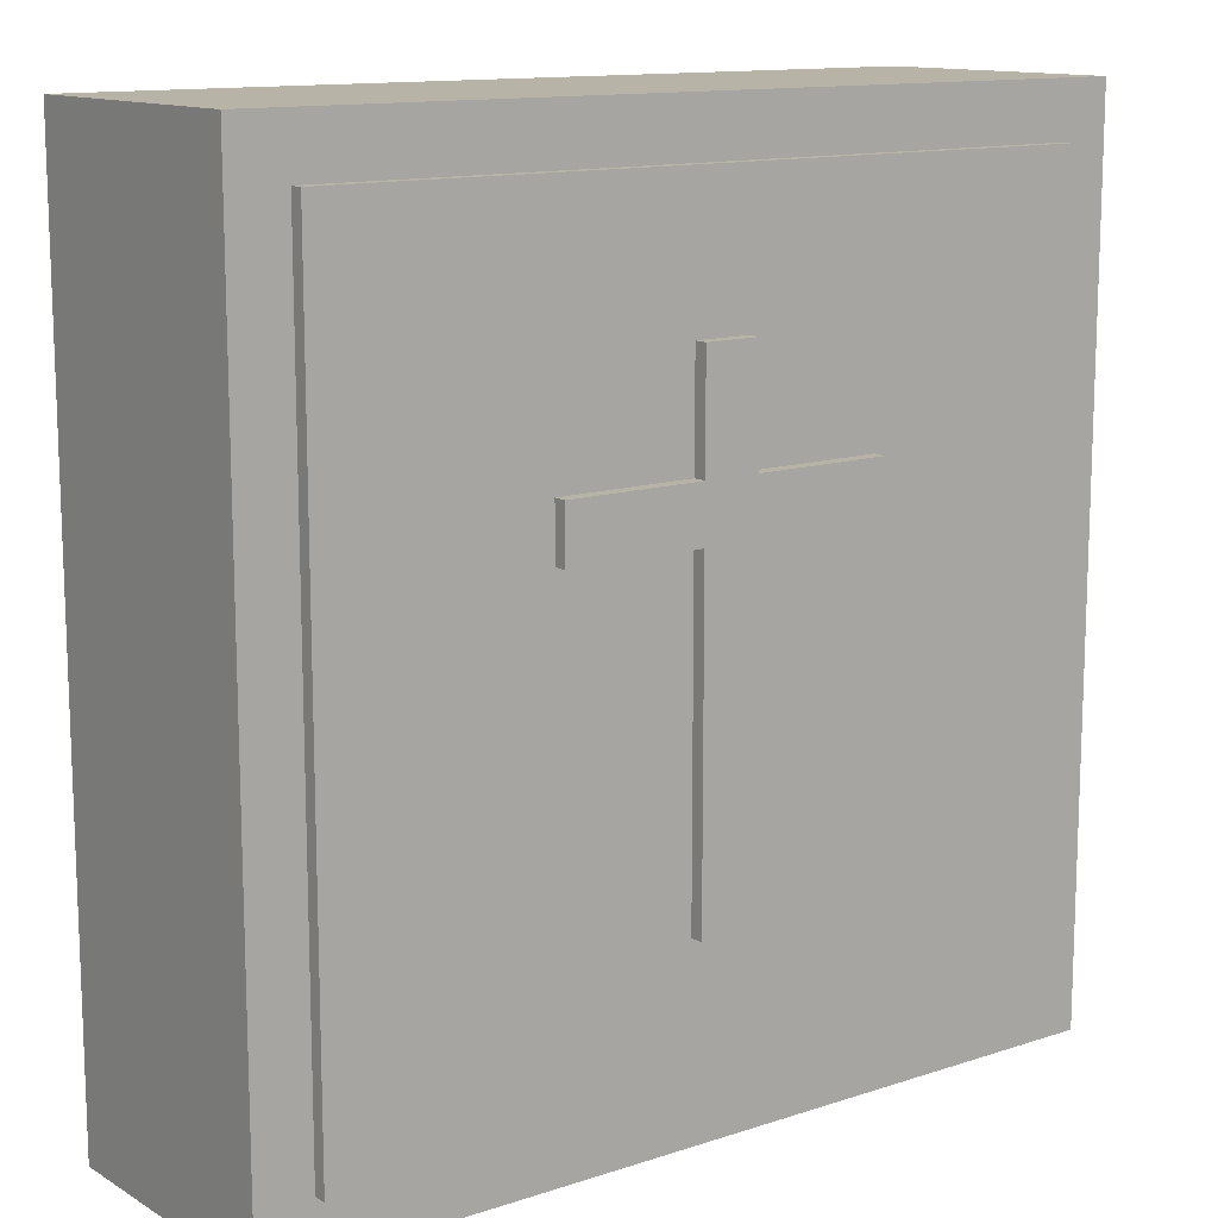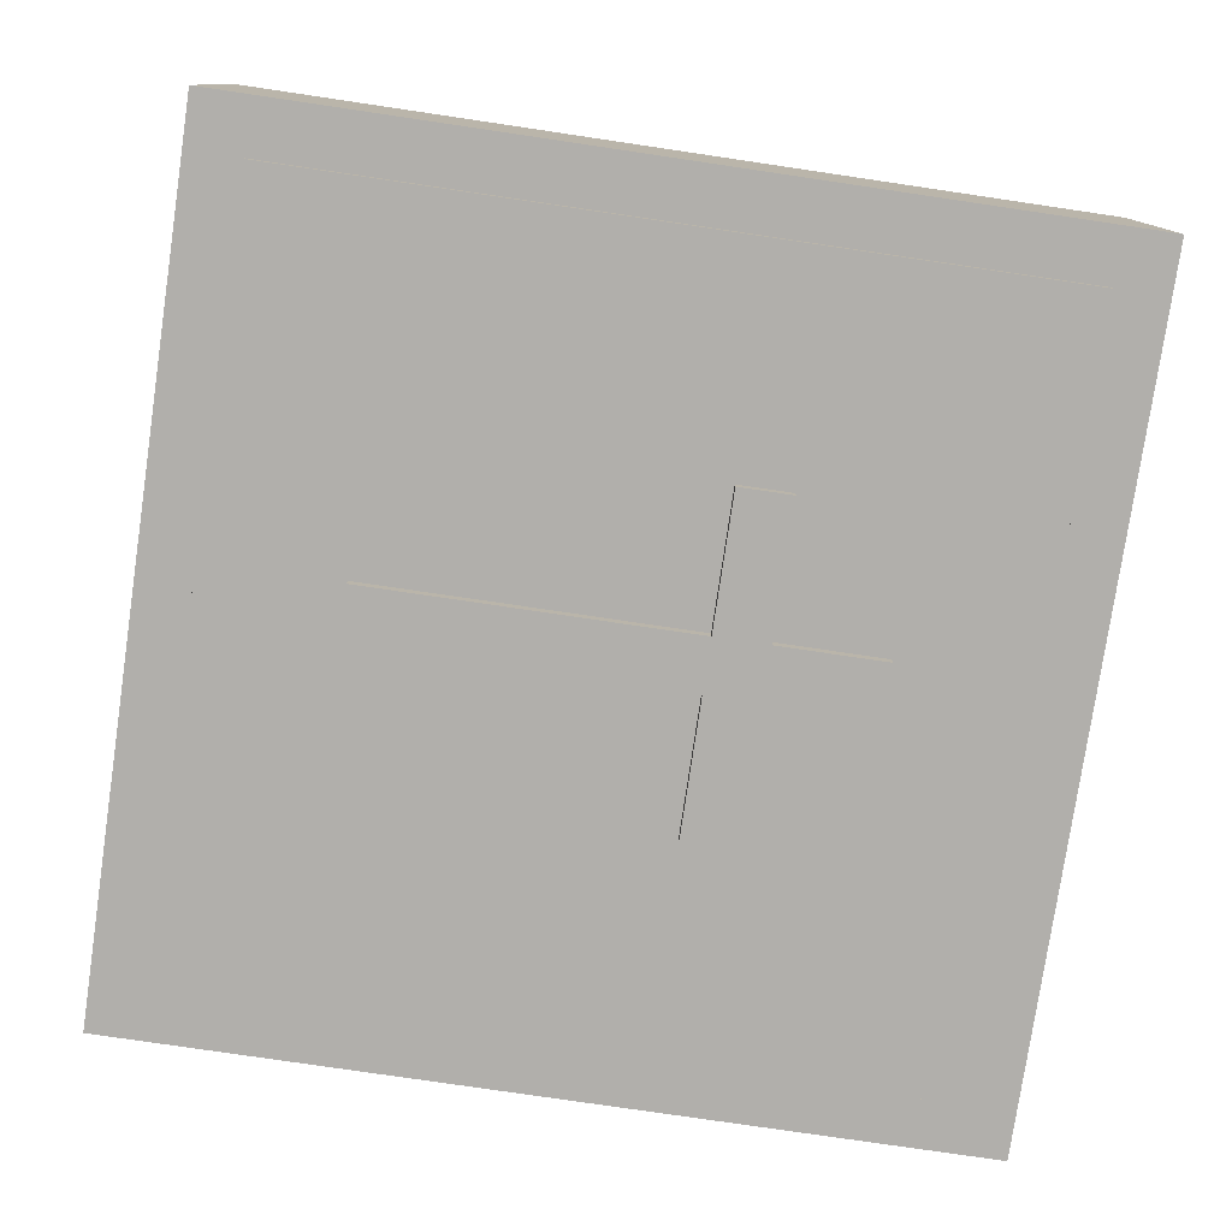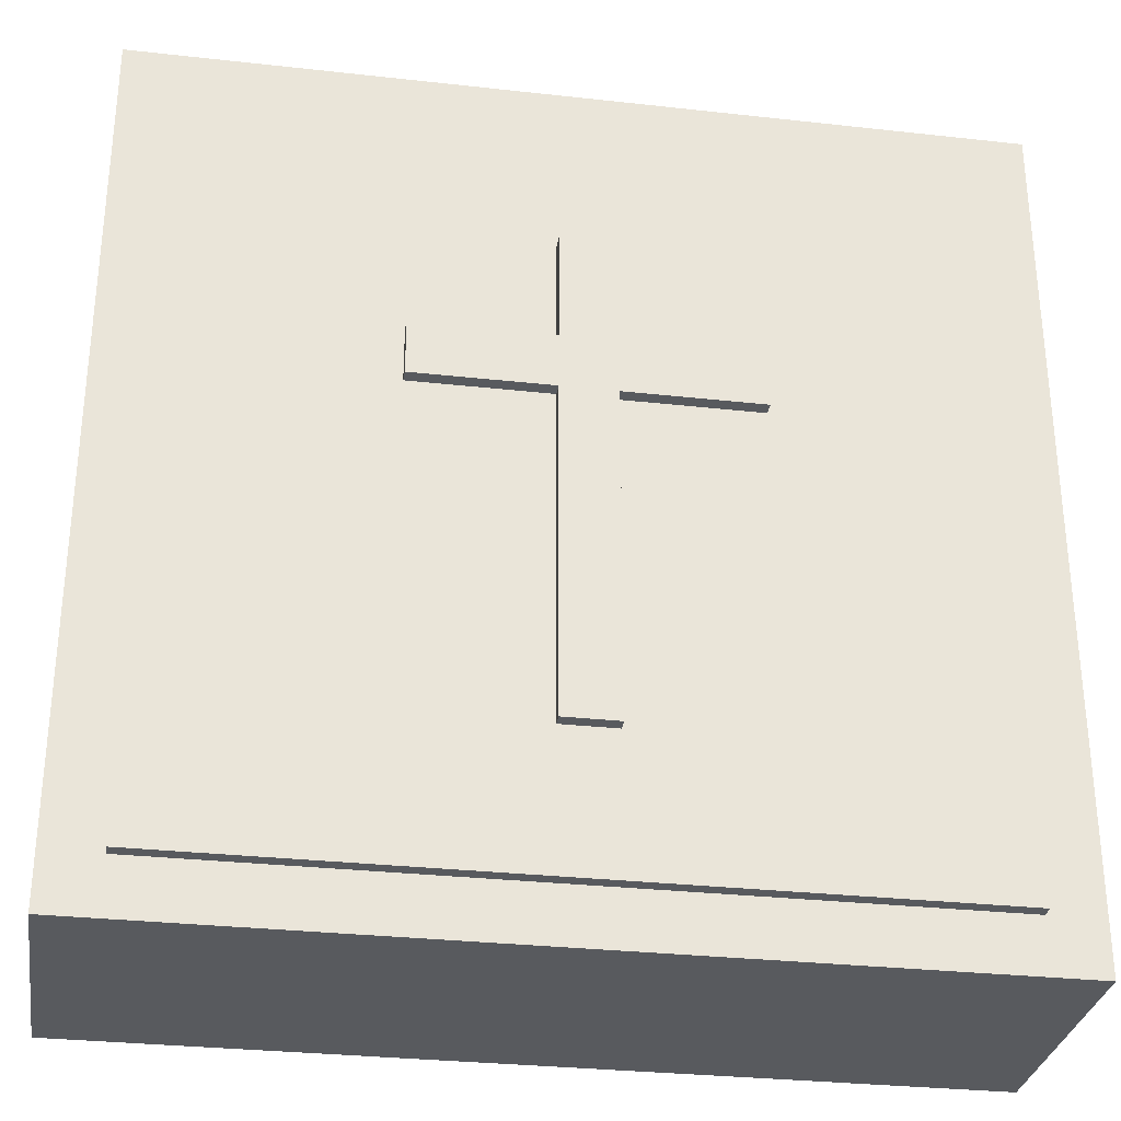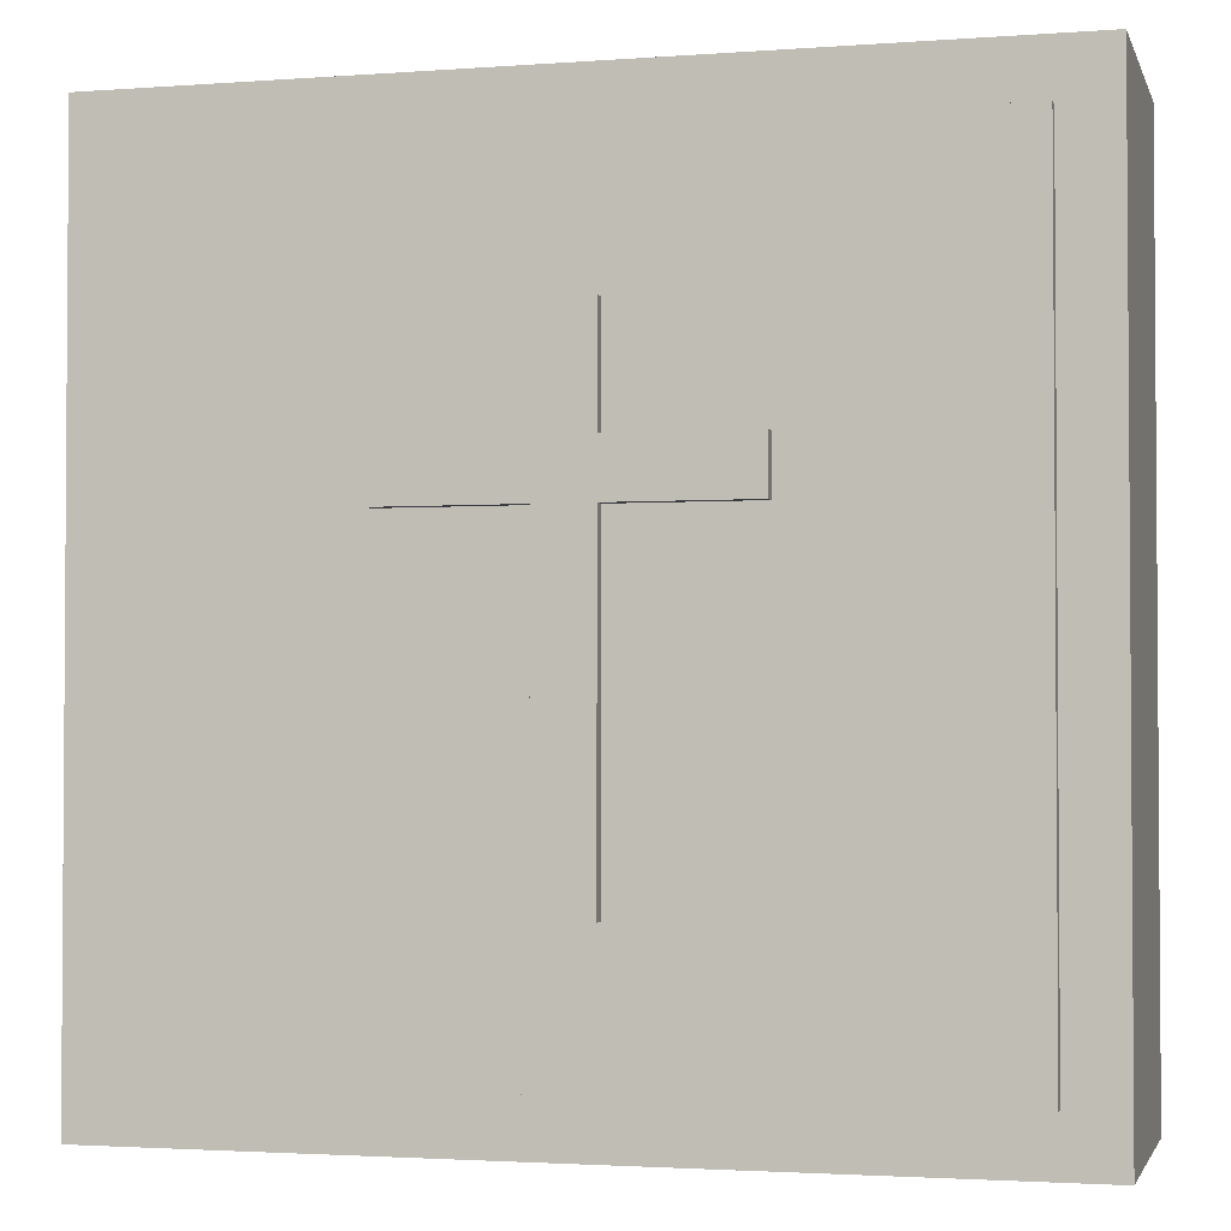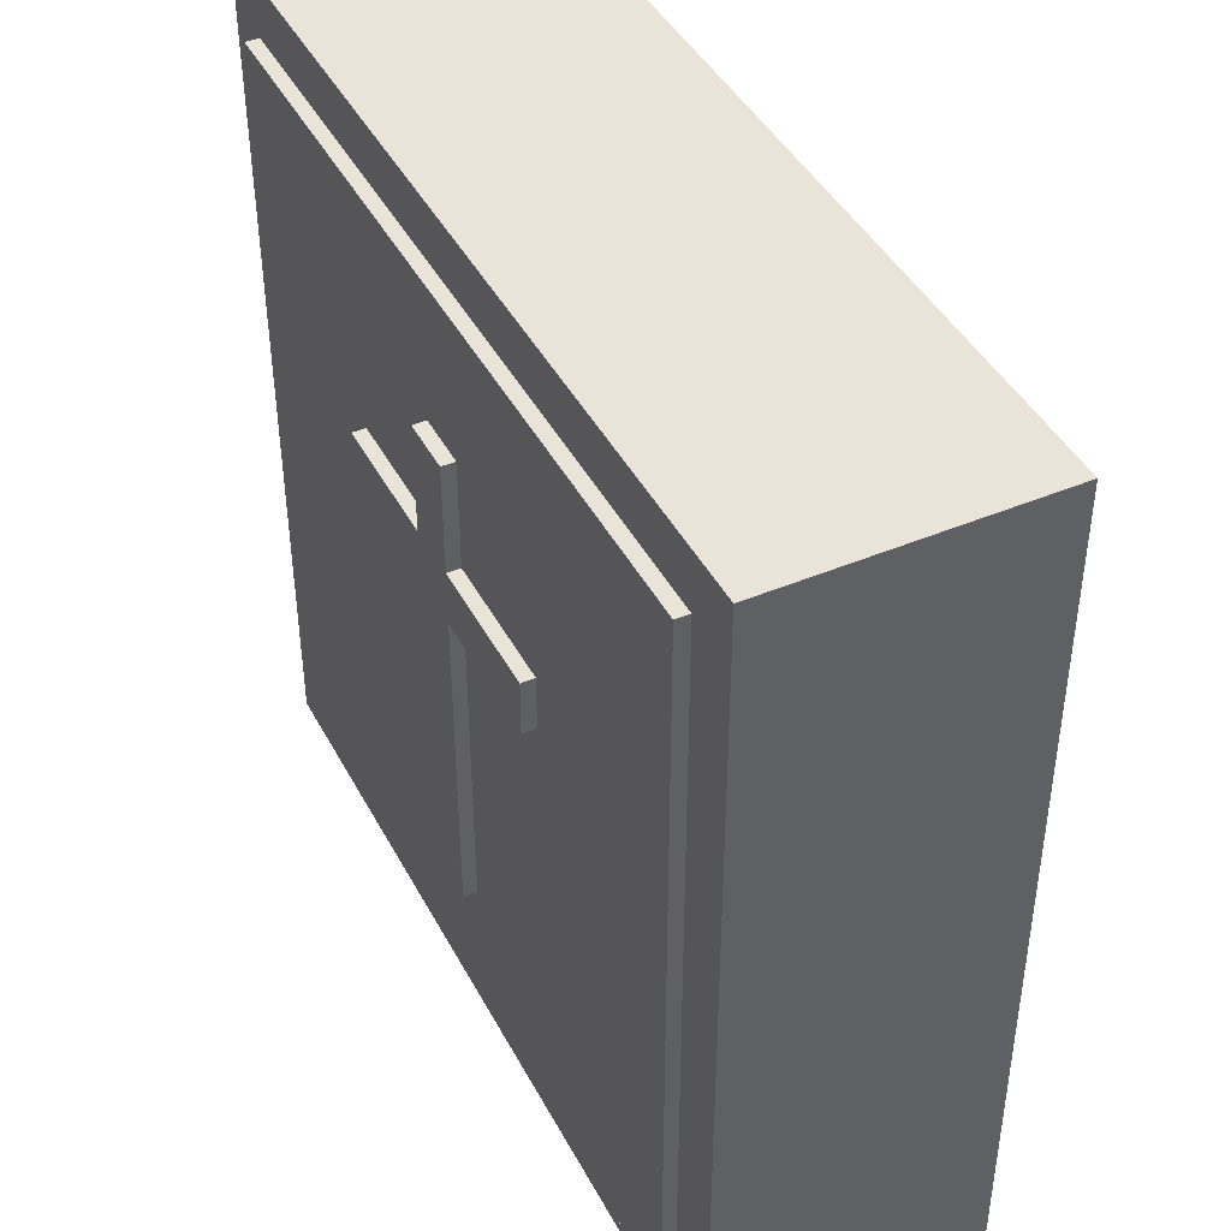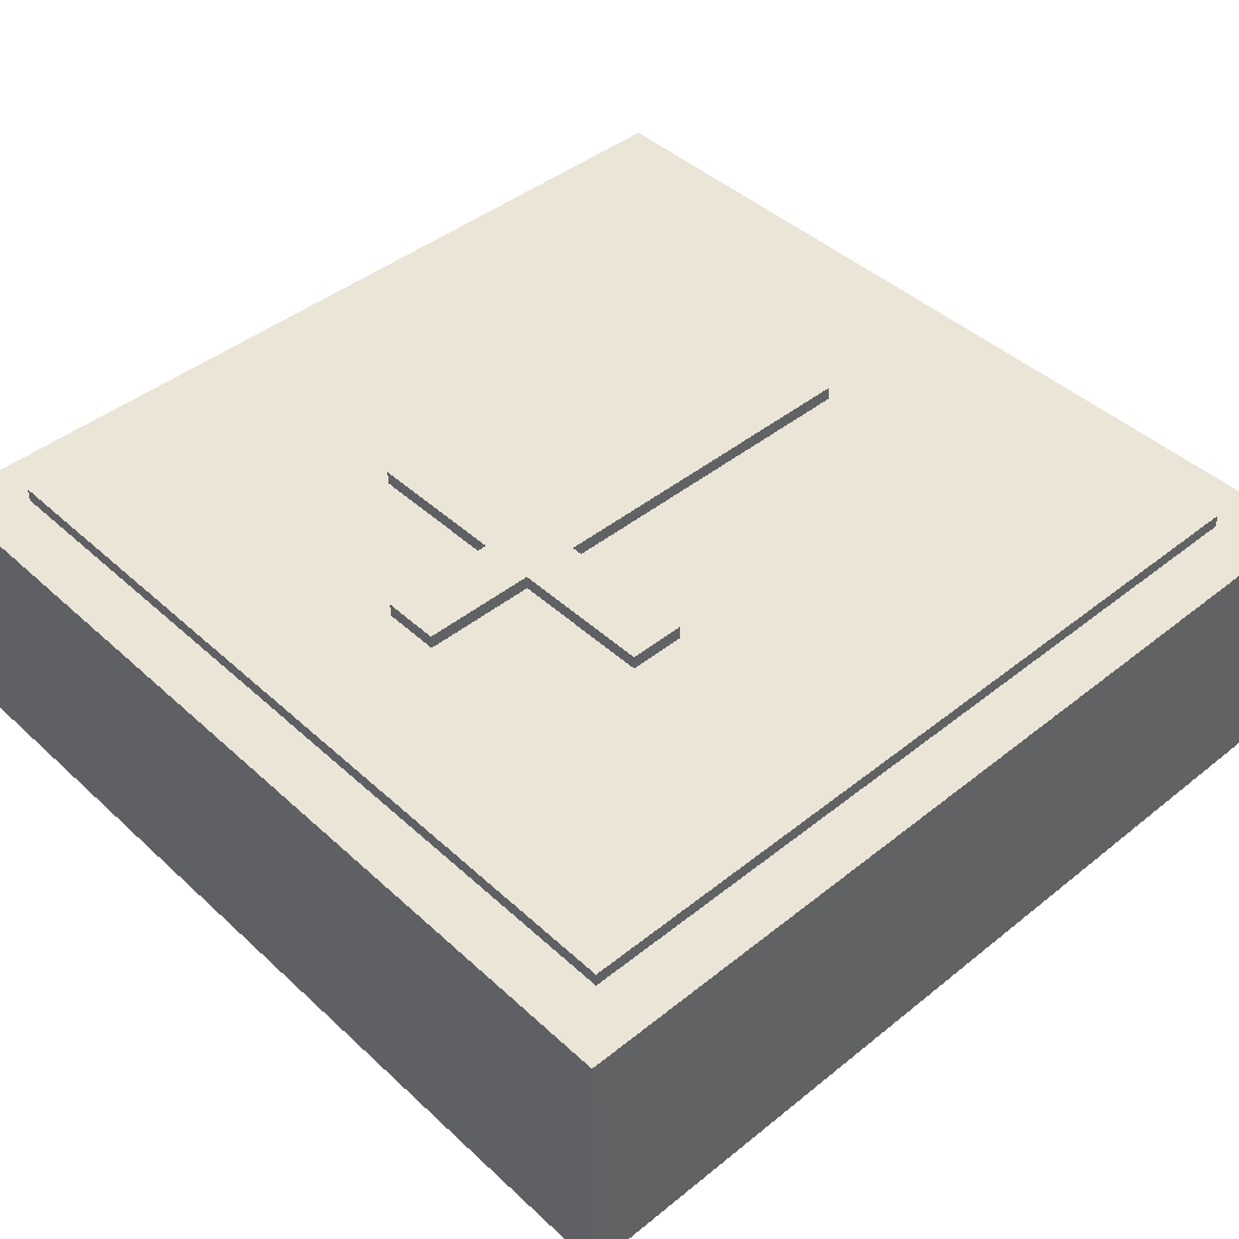
<metadata>
{"format":"obj","ext":"obj","renderer":"f3d","projection":"perspective","resolution":1024,"background":"white","views":[{"elev":12.8,"azim":142.9,"up":"+Y"},{"elev":-78.2,"azim":81.6,"up":"+Z"},{"elev":-30.7,"azim":-9.1,"up":"+Y"},{"elev":-2.3,"azim":-165.3,"up":"+Y"},{"elev":43.4,"azim":63.6,"up":"+Y"},{"elev":44.1,"azim":-133.1,"up":"+Z"}]}
</metadata>
<code>
v 0.7214 0.4551 0.1
v 0.7214 -0.1938 0.1
v 0.07225 -0.1938 0.1
v 0.07225 0.4551 0.1
v 0.7214 0.4551 -0.1
v 0.7214 -0.1938 -0.1
v 0.07225 -0.1938 -0.1
v 0.07225 0.4551 -0.1
v 0.7214 0.4551 -0.1
v 0.7214 0.4551 0.1
v 0.7214 -0.1938 -0.1
v 0.7214 -0.1938 0.1
v 0.07225 -0.1938 -0.1
v 0.07225 -0.1938 0.1
v 0.07225 0.4551 -0.1
v 0.07225 0.4551 0.1
f 3 1 4
f 3 2 1
f 7 8 5
f 7 5 6
f 10 12 11 9
f 12 14 13 11
f 14 16 15 13
f 16 10 9 15
v 0.6807 0.4145 0.11
v 0.6807 -0.1532 0.11
v 0.1129 -0.1532 0.11
v 0.1129 0.4145 0.11
v 0.6807 0.4145 -0.11
v 0.6807 -0.1532 -0.11
v 0.1129 -0.1532 -0.11
v 0.1129 0.4145 -0.11
v 0.6807 0.4145 -0.11
v 0.6807 0.4145 0.11
v 0.6807 -0.1532 -0.11
v 0.6807 -0.1532 0.11
v 0.1129 -0.1532 -0.11
v 0.1129 -0.1532 0.11
v 0.1129 0.4145 -0.11
v 0.1129 0.4145 0.11
f 19 17 20
f 19 18 17
f 23 24 21
f 23 21 22
f 26 28 27 25
f 28 30 29 27
f 30 32 31 29
f 32 26 25 31
v 0.4171 0.2319 0.12
v 0.5185 0.2319 0.12
v 0.5185 0.1916 0.12
v 0.4171 0.1916 0.12
v 0.4171 -0.05192 0.12
v 0.3765 -0.05192 0.12
v 0.3765 0.1916 0.12
v 0.2752 0.1916 0.12
v 0.2752 0.2319 0.12
v 0.3765 0.2319 0.12
v 0.3765 0.3132 0.12
v 0.4171 0.3132 0.12
v 0.4171 0.2319 -0.12
v 0.5185 0.2319 -0.12
v 0.5185 0.1916 -0.12
v 0.4171 0.1916 -0.12
v 0.4171 -0.05192 -0.12
v 0.3765 -0.05192 -0.12
v 0.3765 0.1916 -0.12
v 0.2752 0.1916 -0.12
v 0.2752 0.2319 -0.12
v 0.3765 0.2319 -0.12
v 0.3765 0.3132 -0.12
v 0.4171 0.3132 -0.12
v 0.4171 0.2319 -0.12
v 0.4171 0.2319 0.12
v 0.5185 0.2319 -0.12
v 0.5185 0.2319 0.12
v 0.5185 0.1916 -0.12
v 0.5185 0.1916 0.12
v 0.4171 0.1916 -0.12
v 0.4171 0.1916 0.12
v 0.4171 -0.05192 -0.12
v 0.4171 -0.05192 0.12
v 0.3765 -0.05192 -0.12
v 0.3765 -0.05192 0.12
v 0.3765 0.1916 -0.12
v 0.3765 0.1916 0.12
v 0.2752 0.1916 -0.12
v 0.2752 0.1916 0.12
v 0.2752 0.2319 -0.12
v 0.2752 0.2319 0.12
v 0.3765 0.2319 -0.12
v 0.3765 0.2319 0.12
v 0.3765 0.3132 -0.12
v 0.3765 0.3132 0.12
v 0.4171 0.3132 -0.12
v 0.4171 0.3132 0.12
f 42 44 43
f 42 33 44
f 40 42 41
f 40 33 42
f 40 34 33
f 40 35 34
f 39 35 40
f 38 36 39
f 36 35 39
f 38 37 36
f 54 55 56
f 54 56 45
f 52 53 54
f 52 54 45
f 52 45 46
f 52 46 47
f 51 52 47
f 50 51 48
f 48 51 47
f 50 48 49
f 58 60 59 57
f 60 62 61 59
f 62 64 63 61
f 64 66 65 63
f 66 68 67 65
f 68 70 69 67
f 70 72 71 69
f 72 74 73 71
f 74 76 75 73
f 76 78 77 75
f 78 80 79 77
f 80 58 57 79

</code>
